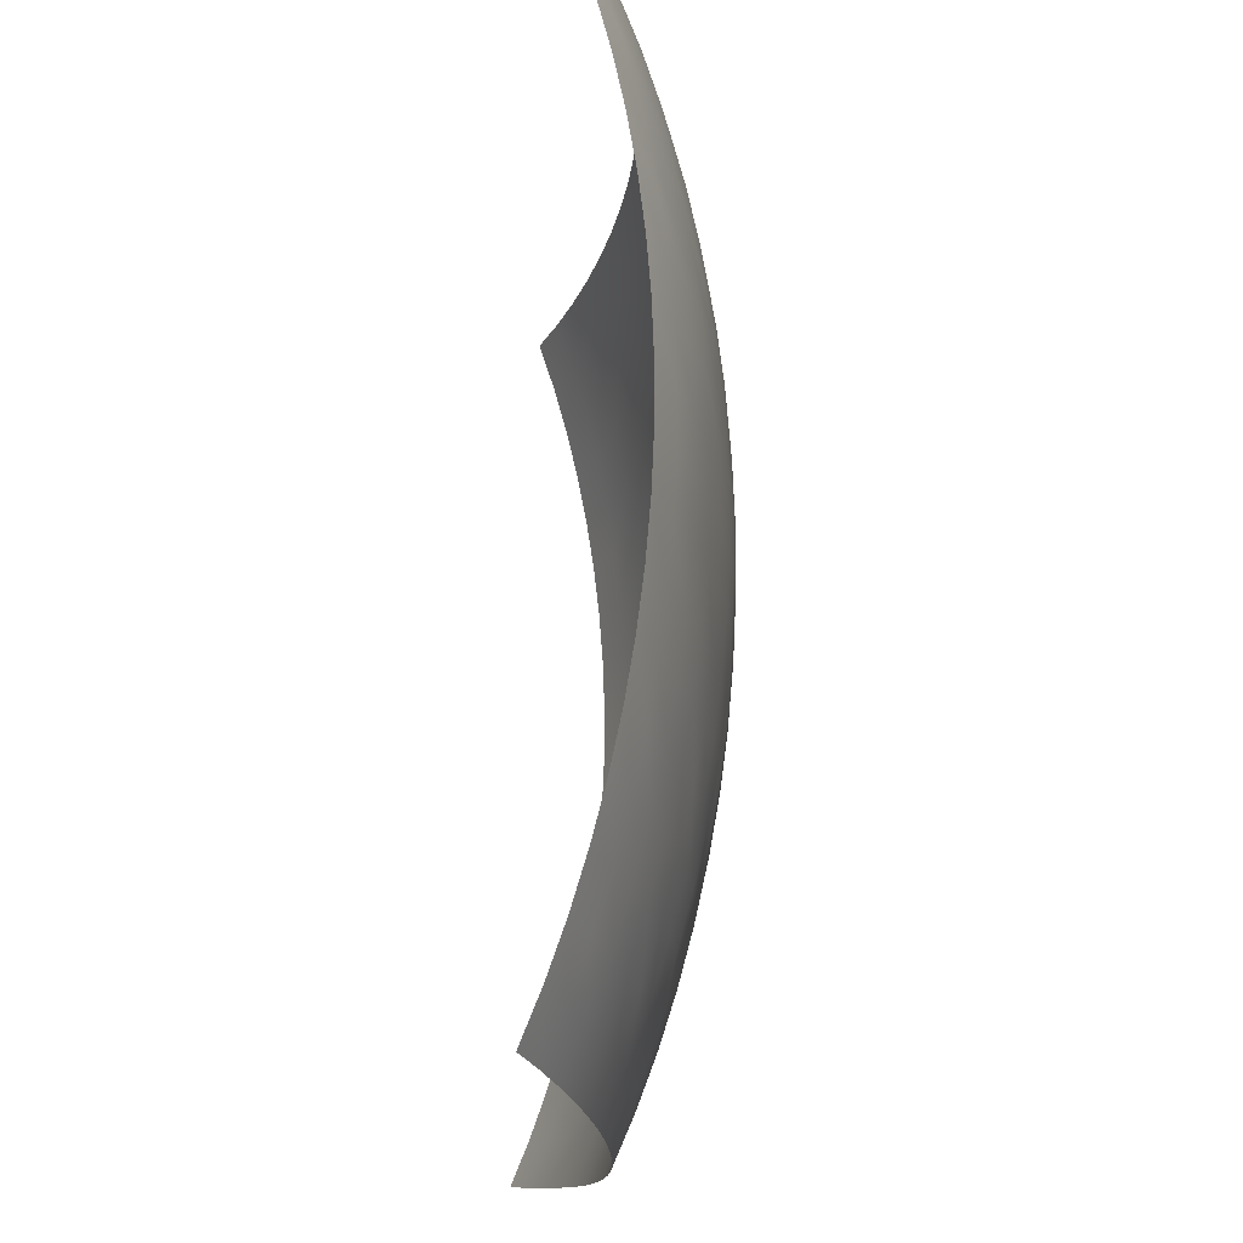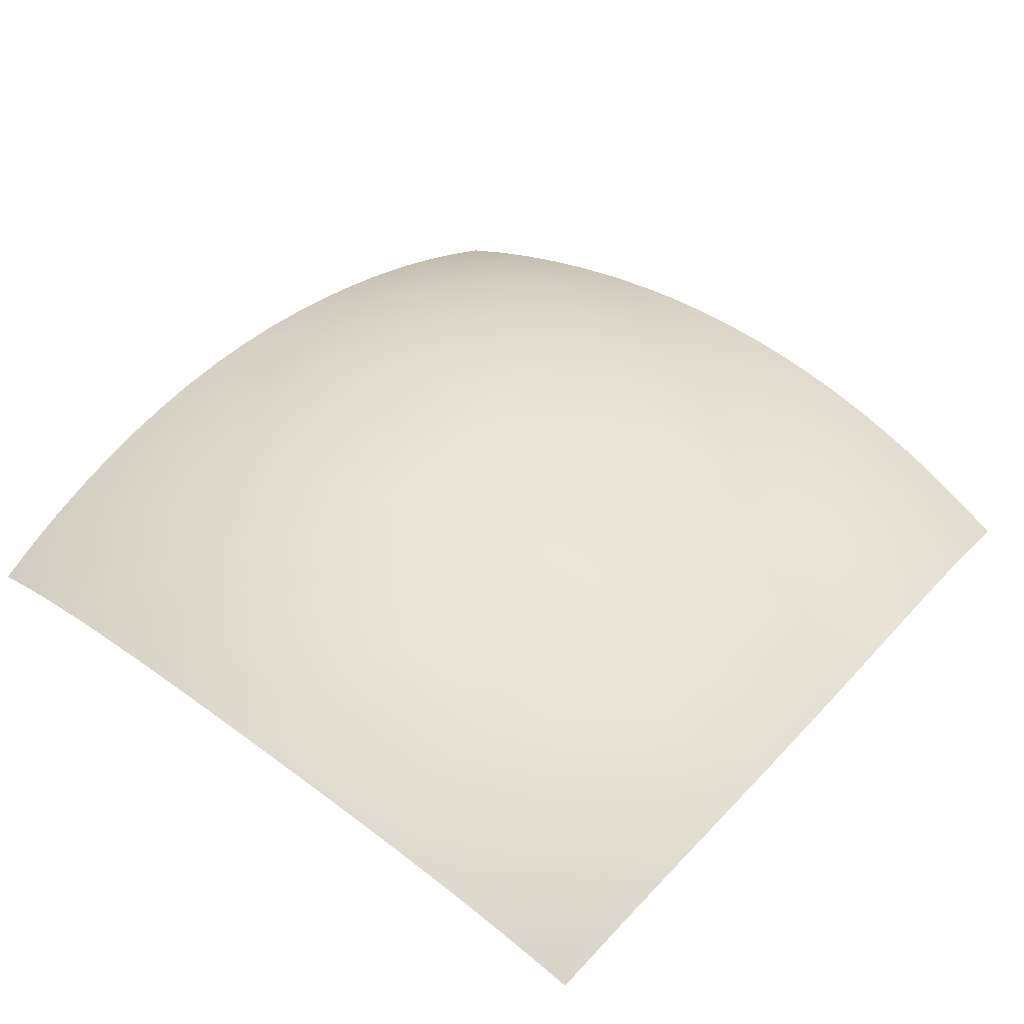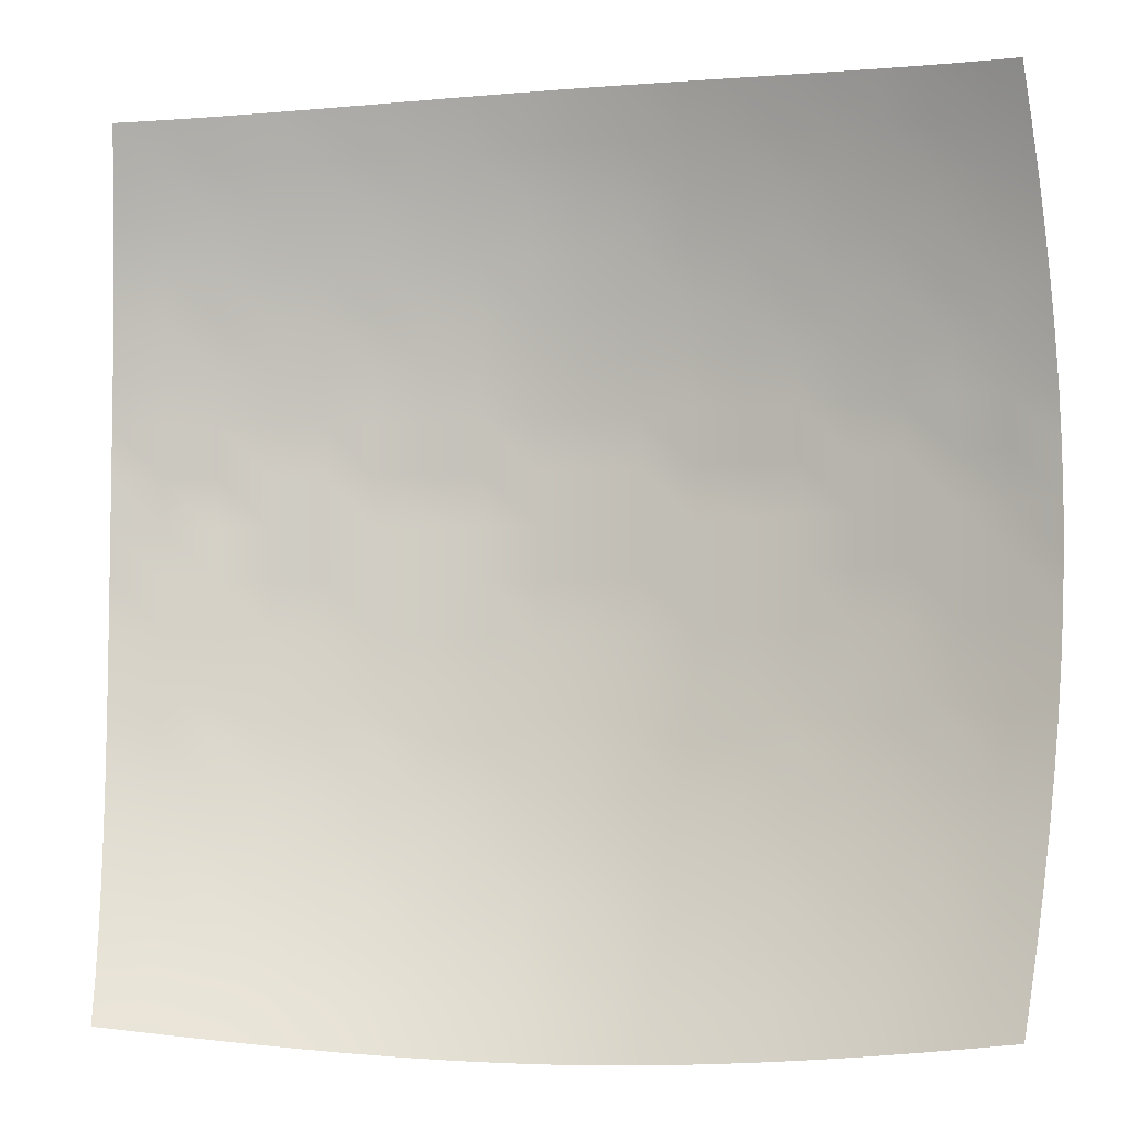
<metadata>
{"format":"obj","ext":"obj","renderer":"f3d","projection":"perspective","resolution":1024,"background":"white","views":[{"elev":72.7,"azim":91.4,"up":"+Z"},{"elev":47.2,"azim":40.0,"up":"+Y"},{"elev":-5.8,"azim":14.8,"up":"+Z"}]}
</metadata>
<code>
g polySurface2
v -747.2 -337.4 -937.3
v -842.2 -332.4 -842.2
v -832.6 -368.4 -926.2
v -755.4 -300.2 -851.8
v -659.4 -309.8 -947.8
v -851.8 -300.2 -755.4
v -666.3 -271.6 -861
v -569.3 -285.8 -957.6
v -763.7 -266.9 -763.7
v -861 -271.6 -666.3
v -575.1 -246.6 -869.7
v -477.3 -265.2 -966.5
v -673.3 -237.3 -771.7
v -771.7 -237.3 -673.3
v -869.7 -246.6 -575.1
v -482 -225.4 -877.6
v -383.8 -248.3 -974.2
v -580.9 -211.5 -779.3
v -680.2 -206.9 -680.2
v -779.3 -211.5 -580.9
v -877.5 -225.4 -482
v -387.4 -207.9 -884.4
v -288.9 -234.9 -980.5
v -486.8 -189.7 -786.2
v -586.7 -180.5 -686.7
v -686.7 -180.5 -586.7
v -786.2 -189.7 -486.8
v -884.4 -207.9 -387.4
v -291.6 -194.1 -890
v -193.2 -225.4 -985.2
v -391.2 -171.7 -792.2
v -491.5 -158.1 -692.7
v -592.2 -153.6 -592.2
v -692.7 -158.1 -491.5
v -792.2 -171.7 -391.2
v -890 -194.1 -291.6
v -194.9 -184.3 -894.3
v -96.73 -219.6 -988.1
v -294.4 -157.6 -797.2
v -394.9 -139.7 -697.9
v -496 -130.7 -597.2
v -597.2 -130.7 -496
v -697.9 -139.7 -394.9
v -797.2 -157.6 -294.4
v -894.3 -184.3 -194.9
v -801 -147.5 -196.8
v -897 -178.3 -97.63
v -702.2 -125.3 -297.2
v -601.7 -112 -398.5
v -500.2 -107.5 -500.2
v -398.5 -112 -601.7
v -803.3 -141.4 -98.52
v -897.9 -176.4 0.01257
v -705.6 -115 -198.6
v -605.4 -97.34 -299.8
v -503.9 -88.44 -401.8
v -804.2 -139.4 0.01257
v -897 -178.3 97.63
v -707.6 -108.8 -99.44
v -608.2 -86.86 -200.3
v -803.3 -141.4 98.52
v -894.3 -184.3 194.9
v -708.4 -106.8 0.01257
v -801 -147.5 196.8
v -890 -194.1 291.6
v -401.8 -88.44 -503.9
v -507 -73.61 -302.3
v -610 -80.58 -100.3
v -707.6 -108.8 99.44
v -797.2 -157.6 294.4
v -884.4 -207.9 387.4
v -404.7 -69.21 -404.7
v -509.3 -63.02 -202
v -610.6 -78.48 0.01257
v -705.6 -115 198.6
v -792.2 -171.7 391.2
v -877.5 -225.4 482
v -407.2 -54.21 -304.5
v -510.8 -56.65 -101.1
v -610 -80.58 100.3
v -702.2 -125.3 297.2
v -786.2 -189.7 486.8
v -869.7 -246.6 575.1
v -409.1 -43.5 -203.4
v -511.3 -54.52 0.01257
v -608.2 -86.86 200.3
v -697.9 -139.7 394.9
v -779.3 -211.5 580.9
v -861 -271.6 666.3
v -410.2 -37.05 -101.9
v -510.8 -56.65 101.1
v -605.4 -97.34 299.8
v -692.7 -158.1 491.5
v -771.7 -237.3 673.3
v -851.8 -300.2 755.5
v -763.7 -266.9 763.7
v -686.7 -180.5 586.7
v -680.2 -206.9 680.2
v -673.3 -237.3 771.7
v -601.7 -112 398.5
v -509.3 -63.02 202
v -597.2 -130.7 496
v -592.2 -153.6 592.2
v -586.7 -180.5 686.7
v -580.9 -211.5 779.3
v -507 -73.61 302.3
v -503.9 -88.44 401.8
v -500.2 -107.5 500.2
v -496 -130.7 597.2
v -491.5 -158.1 692.7
v -486.8 -189.7 786.2
v -394.9 -139.7 697.9
v -391.2 -171.7 792.2
v -398.5 -112 601.7
v -401.8 -88.44 503.9
v -404.7 -69.21 404.7
v -407.2 -54.21 304.5
v -297.2 -125.3 702.2
v -294.4 -157.6 797.2
v -299.8 -97.34 605.4
v -302.3 -73.61 507
v -304.5 -54.21 407.2
v -198.6 -115 705.6
v -196.8 -147.5 801
v -200.3 -86.86 608.2
v -202 -63.02 509.3
v -99.44 -108.8 707.6
v -98.52 -141.4 803.3
v -100.3 -80.58 610
v -0.01257 -106.8 708.4
v -0.01257 -139.4 804.2
v -306.3 -39.09 306.3
v -203.4 -43.5 409.1
v -101.1 -56.65 510.8
v -0.01257 -78.48 610.6
v 99.44 -108.8 707.6
v 98.52 -141.4 803.3
v -204.7 -28.29 307.7
v -101.9 -37.05 410.2
v -0.01257 -54.52 511.3
v 100.3 -80.58 610
v 198.6 -115 705.6
v 196.8 -147.5 801
v -102.5 -21.81 308.6
v -0.01257 -34.91 410.7
v 101.1 -56.65 510.8
v 200.3 -86.86 608.2
v 297.2 -125.3 702.2
v 294.4 -157.6 797.2
v -0.01257 -19.65 308.9
v 101.9 -37.05 410.2
v 202 -63.02 509.3
v 299.8 -97.34 605.4
v 394.9 -139.7 697.9
v 391.2 -171.7 792.2
v 102.5 -21.81 308.6
v 203.4 -43.5 409.1
v 302.3 -73.61 507
v 398.5 -112 601.7
v 491.5 -158.1 692.7
v 486.8 -189.7 786.2
v 204.7 -28.29 307.7
v 304.5 -54.21 407.2
v 401.8 -88.44 503.9
v 496 -130.7 597.2
v 586.7 -180.5 686.7
v 580.9 -211.5 779.3
v 306.3 -39.09 306.3
v 404.7 -69.21 404.7
v 500.2 -107.5 500.2
v 592.2 -153.6 592.2
v 680.2 -206.9 680.2
v 673.3 -237.3 771.7
v 407.2 -54.21 304.5
v 503.9 -88.44 401.8
v 597.2 -130.7 496
v 686.7 -180.5 586.7
v 771.7 -237.3 673.3
v 763.7 -266.9 763.7
v 861 -271.6 666.3
v 851.8 -300.2 755.5
v 869.7 -246.6 575.1
v 779.3 -211.5 580.9
v 877.6 -225.4 482
v 786.2 -189.7 486.8
v 884.4 -207.9 387.4
v 692.7 -158.1 491.5
v 792.2 -171.7 391.2
v 890 -194.1 291.6
v 697.9 -139.7 394.9
v 797.2 -157.6 294.4
v 894.3 -184.3 194.9
v 601.7 -112 398.5
v 801 -147.5 196.8
v 897 -178.3 97.63
v 702.3 -125.3 297.2
v 605.4 -97.34 299.8
v 803.3 -141.4 98.52
v 897.9 -176.4 0.01257
v 705.6 -115 198.6
v 507 -73.61 302.3
v 804.2 -139.4 0.01257
v 897 -178.3 -97.63
v 707.6 -108.8 99.44
v 608.2 -86.86 200.3
v 509.3 -63.02 202
v 803.3 -141.4 -98.52
v 894.3 -184.3 -194.9
v 708.4 -106.8 0.01257
v 610 -80.58 100.3
v 409.1 -43.5 203.4
v 801 -147.5 -196.8
v 890 -194.1 -291.6
v 707.6 -108.8 -99.44
v 610.6 -78.48 0.01257
v 510.8 -56.65 101.1
v 307.7 -28.29 204.7
v 797.2 -157.6 -294.4
v 884.4 -207.9 -387.4
v 705.6 -115 -198.6
v 610 -80.58 -100.3
v 511.3 -54.52 0.01257
v 410.2 -37.05 101.9
v 205.6 -17.44 205.6
v 792.2 -171.7 -391.2
v 877.6 -225.4 -482
v 702.3 -125.3 -297.2
v 608.2 -86.86 -200.3
v 510.8 -56.65 -101.1
v 410.7 -34.91 0.01257
v 308.6 -21.81 102.5
v 102.9 -10.9 206.2
v 206.2 -10.9 102.9
v 308.9 -19.65 0.01257
v 410.2 -37.05 -101.9
v 509.3 -63.02 -202
v -0.01257 -8.741 206.4
v 103.2 -4.364 103.2
v 206.4 -8.741 0.01257
v 308.6 -21.81 -102.5
v -102.9 -10.9 206.2
v -0.01257 -2.176 103.3
v 103.3 -2.176 0.01257
v -205.6 -17.44 205.6
v -103.2 -4.364 103.2
v -307.7 -28.29 204.7
v 409.1 -43.5 -203.4
v 206.2 -10.9 -102.9
v -0.01257 0.01257 0.01257
v -206.2 -10.9 102.9
v -409.1 -43.5 203.4
v -308.6 -21.81 102.5
v -410.2 -37.05 101.9
v -103.3 -2.176 0.01257
v 103.2 -4.364 -103.2
v -206.4 -8.741 0.01257
v -308.9 -19.65 0.01257
v -410.7 -34.91 0.01257
v -0.01257 -2.176 -103.3
v -103.2 -4.364 -103.2
v -308.6 -21.81 -102.5
v -206.2 -10.9 -102.9
v -307.7 -28.29 -204.7
v -205.6 -17.44 -205.6
v -102.9 -10.9 -206.2
v -0.01257 -8.741 -206.4
v 102.9 -10.9 -206.2
v -306.3 -39.09 -306.3
v -204.7 -28.29 -307.7
v -102.5 -21.81 -308.6
v -0.01257 -19.65 -308.9
v -304.5 -54.21 -407.2
v -203.4 -43.5 -409.1
v -101.9 -37.05 -410.2
v -302.3 -73.61 -507
v -202 -63.02 -509.3
v -299.8 -97.34 -605.4
v 102.5 -21.81 -308.6
v -0.01257 -34.91 -410.7
v -101.1 -56.65 -510.8
v -200.3 -86.86 -608.2
v -297.2 -125.3 -702.3
v -198.6 -115 -705.6
v -196.8 -147.5 -801
v -100.3 -80.58 -610
v -0.01257 -54.52 -511.3
v -99.44 -108.8 -707.6
v -97.63 -178.3 -897
v -0.01257 -217.6 -989.2
v -98.52 -141.4 -803.3
v -0.01257 -176.4 -897.9
v 96.74 -219.6 -988.1
v -0.01257 -78.48 -610.6
v -0.01257 -139.4 -804.2
v 97.63 -178.3 -897
v 193.2 -225.4 -985.2
v -0.01257 -106.8 -708.4
v 194.9 -184.3 -894.3
v 288.9 -234.9 -980.5
v 98.52 -141.4 -803.3
v 99.44 -108.8 -707.6
v 100.3 -80.58 -610
v 291.6 -194.1 -890
v 383.8 -248.3 -974.2
v 196.8 -147.5 -801
v 387.4 -207.9 -884.4
v 477.3 -265.2 -966.5
v 198.6 -115 -705.6
v 294.4 -157.6 -797.2
v 101.1 -56.65 -510.8
v 482 -225.4 -877.6
v 569.3 -285.8 -957.6
v 391.2 -171.7 -792.2
v 297.2 -125.3 -702.3
v 200.3 -86.86 -608.2
v 101.9 -37.05 -410.2
v 575.1 -246.6 -869.7
v 659.4 -309.8 -947.8
v 486.8 -189.7 -786.2
v 394.9 -139.7 -697.9
v 299.8 -97.34 -605.4
v 202 -63.02 -509.3
v 203.4 -43.5 -409.1
v 666.3 -271.6 -861
v 747.2 -337.4 -937.3
v 580.9 -211.5 -779.3
v 491.5 -158.1 -692.7
v 398.5 -112 -601.7
v 302.3 -73.61 -507
v 204.7 -28.29 -307.7
v 755.4 -300.2 -851.8
v 832.6 -368.4 -926.2
v 842.2 -332.4 -842.2
v 304.5 -54.21 -407.2
v 401.8 -88.44 -503.9
v 205.6 -17.44 -205.6
v 673.3 -237.3 -771.7
v 763.7 -266.9 -763.7
v 851.8 -300.2 -755.4
v 306.3 -39.09 -306.3
v 307.7 -28.29 -204.7
v 586.7 -180.5 -686.7
v 771.7 -237.3 -673.3
v 861 -271.6 -666.3
v 680.2 -206.9 -680.2
v 407.2 -54.21 -304.5
v 496 -130.7 -597.2
v 779.3 -211.5 -580.9
v 869.7 -246.6 -575.1
v 592.2 -153.6 -592.2
v 686.7 -180.5 -586.7
v 500.2 -107.5 -500.2
v 786.2 -189.7 -486.8
v 692.7 -158.1 -491.5
v 597.2 -130.7 -496
v 697.9 -139.7 -394.9
v 404.7 -69.21 -404.7
v 503.9 -88.44 -401.8
v 601.7 -112 -398.5
v 605.4 -97.34 -299.8
v 507 -73.61 -302.3
g polySurface2_0
f 3 2 1
f 2 4 1
f 1 4 5
f 2 6 4
f 4 7 5
f 5 7 8
f 6 9 4
f 4 9 7
f 6 10 9
f 7 11 8
f 8 11 12
f 9 13 7
f 7 13 11
f 10 14 9
f 9 14 13
f 10 15 14
f 11 16 12
f 12 16 17
f 13 18 11
f 11 18 16
f 14 19 13
f 13 19 18
f 15 20 14
f 14 20 19
f 15 21 20
f 16 22 17
f 17 22 23
f 18 24 16
f 16 24 22
f 19 25 18
f 18 25 24
f 20 26 19
f 19 26 25
f 21 27 20
f 20 27 26
f 21 28 27
f 22 29 23
f 23 29 30
f 24 31 22
f 22 31 29
f 25 32 24
f 24 32 31
f 26 33 25
f 25 33 32
f 27 34 26
f 26 34 33
f 28 35 27
f 27 35 34
f 28 36 35
f 29 37 30
f 30 37 38
f 31 39 29
f 29 39 37
f 32 40 31
f 31 40 39
f 33 41 32
f 32 41 40
f 34 42 33
f 33 42 41
f 35 43 34
f 34 43 42
f 36 44 35
f 35 44 43
f 36 45 44
f 45 46 44
f 45 47 46
f 44 48 43
f 44 46 48
f 43 49 42
f 43 48 49
f 42 50 41
f 42 49 50
f 41 51 40
f 41 50 51
f 47 52 46
f 47 53 52
f 46 54 48
f 46 52 54
f 48 55 49
f 48 54 55
f 49 56 50
f 49 55 56
f 53 57 52
f 53 58 57
f 52 59 54
f 52 57 59
f 54 60 55
f 54 59 60
f 58 61 57
f 58 62 61
f 57 63 59
f 57 61 63
f 62 64 61
f 62 65 64
f 50 56 66
f 50 66 51
f 55 67 56
f 55 60 67
f 59 68 60
f 59 63 68
f 61 69 63
f 61 64 69
f 65 70 64
f 65 71 70
f 56 72 66
f 56 67 72
f 60 73 67
f 60 68 73
f 63 74 68
f 63 69 74
f 64 75 69
f 64 70 75
f 71 76 70
f 71 77 76
f 67 78 72
f 67 73 78
f 68 79 73
f 68 74 79
f 69 80 74
f 69 75 80
f 70 81 75
f 70 76 81
f 77 82 76
f 77 83 82
f 73 84 78
f 73 79 84
f 74 85 79
f 74 80 85
f 75 86 80
f 75 81 86
f 76 87 81
f 76 82 87
f 83 88 82
f 83 89 88
f 79 90 84
f 79 85 90
f 80 91 85
f 80 86 91
f 81 92 86
f 81 87 92
f 82 93 87
f 82 88 93
f 89 94 88
f 89 95 94
f 95 96 94
f 88 94 97
f 88 97 93
f 94 96 98
f 94 98 97
f 96 99 98
f 87 93 100
f 87 100 92
f 86 92 101
f 86 101 91
f 93 97 102
f 93 102 100
f 97 98 103
f 97 103 102
f 98 99 104
f 98 104 103
f 99 105 104
f 92 100 106
f 92 106 101
f 100 102 107
f 100 107 106
f 102 103 108
f 102 108 107
f 103 104 109
f 103 109 108
f 104 105 110
f 104 110 109
f 105 111 110
f 110 111 112
f 111 113 112
f 109 110 114
f 110 112 114
f 108 109 115
f 109 114 115
f 107 108 116
f 108 115 116
f 106 107 117
f 107 116 117
f 112 113 118
f 113 119 118
f 114 112 120
f 112 118 120
f 115 114 121
f 114 120 121
f 116 115 122
f 115 121 122
f 118 119 123
f 119 124 123
f 120 118 125
f 118 123 125
f 121 120 126
f 120 125 126
f 123 124 127
f 124 128 127
f 125 123 129
f 123 127 129
f 127 128 130
f 128 131 130
f 116 122 132
f 117 116 132
f 122 121 133
f 121 126 133
f 126 125 134
f 125 129 134
f 129 127 135
f 127 130 135
f 130 131 136
f 131 137 136
f 132 122 138
f 122 133 138
f 133 126 139
f 126 134 139
f 134 129 140
f 129 135 140
f 135 130 141
f 130 136 141
f 136 137 142
f 137 143 142
f 138 133 144
f 133 139 144
f 139 134 145
f 134 140 145
f 140 135 146
f 135 141 146
f 141 136 147
f 136 142 147
f 142 143 148
f 143 149 148
f 144 139 150
f 139 145 150
f 145 140 151
f 140 146 151
f 146 141 152
f 141 147 152
f 147 142 153
f 142 148 153
f 148 149 154
f 149 155 154
f 150 145 156
f 145 151 156
f 151 146 157
f 146 152 157
f 152 147 158
f 147 153 158
f 153 148 159
f 148 154 159
f 154 155 160
f 155 161 160
f 156 151 162
f 151 157 162
f 157 152 163
f 152 158 163
f 158 153 164
f 153 159 164
f 159 154 165
f 154 160 165
f 160 161 166
f 161 167 166
f 162 157 168
f 157 163 168
f 163 158 169
f 158 164 169
f 164 159 170
f 159 165 170
f 165 160 171
f 160 166 171
f 166 167 172
f 167 173 172
f 168 163 174
f 163 169 174
f 169 164 175
f 164 170 175
f 170 165 176
f 165 171 176
f 171 166 177
f 166 172 177
f 172 173 178
f 173 179 178
f 178 179 180
f 179 181 180
f 178 180 182
f 172 178 183
f 183 178 182
f 177 172 183
f 183 182 184
f 185 183 184
f 177 183 185
f 185 184 186
f 171 177 187
f 187 177 185
f 176 171 187
f 188 185 186
f 187 185 188
f 188 186 189
f 176 187 190
f 190 187 188
f 191 188 189
f 190 188 191
f 191 189 192
f 193 176 190
f 170 176 193
f 175 170 193
f 194 191 192
f 194 192 195
f 196 190 191
f 193 190 196
f 196 191 194
f 175 193 197
f 197 193 196
f 198 194 195
f 198 195 199
f 200 196 194
f 197 196 200
f 200 194 198
f 201 175 197
f 169 175 201
f 174 169 201
f 202 198 199
f 202 199 203
f 204 200 198
f 204 198 202
f 205 197 200
f 201 197 205
f 205 200 204
f 174 201 206
f 206 201 205
f 207 202 203
f 207 203 208
f 209 204 202
f 209 202 207
f 210 205 204
f 206 205 210
f 210 204 209
f 211 174 206
f 168 174 211
f 212 207 208
f 212 208 213
f 214 209 207
f 214 207 212
f 215 210 209
f 215 209 214
f 216 206 210
f 211 206 216
f 216 210 215
f 217 168 211
f 162 168 217
f 218 212 213
f 218 213 219
f 220 214 212
f 220 212 218
f 221 215 214
f 221 214 220
f 222 216 215
f 222 215 221
f 223 211 216
f 217 211 223
f 223 216 222
f 224 162 217
f 156 162 224
f 225 218 219
f 225 219 226
f 227 220 218
f 227 218 225
f 228 221 220
f 228 220 227
f 229 222 221
f 229 221 228
f 230 223 222
f 230 222 229
f 231 217 223
f 231 223 230
f 224 217 231
f 232 156 224
f 150 156 232
f 233 224 231
f 232 224 233
f 234 231 230
f 233 231 234
f 235 230 229
f 234 230 235
f 236 229 228
f 235 229 236
f 237 150 232
f 144 150 237
f 238 232 233
f 237 232 238
f 239 233 234
f 238 233 239
f 240 234 235
f 239 234 240
f 241 144 237
f 138 144 241
f 242 237 238
f 241 237 242
f 243 238 239
f 242 238 243
f 244 138 241
f 132 138 244
f 245 241 242
f 244 241 245
f 246 132 244
f 117 132 246
f 240 235 247
f 247 235 236
f 248 239 240
f 243 239 248
f 249 242 243
f 245 242 249
f 250 244 245
f 246 244 250
f 251 117 246
f 106 117 251
f 101 106 251
f 251 246 252
f 252 246 250
f 101 251 253
f 253 251 252
f 91 101 253
f 250 245 254
f 254 245 249
f 249 243 255
f 255 243 248
f 252 250 256
f 256 250 254
f 253 252 257
f 257 252 256
f 91 253 258
f 258 253 257
f 85 91 258
f 85 258 90
f 254 249 259
f 259 249 255
f 256 254 260
f 260 254 259
f 258 257 261
f 90 258 261
f 257 256 262
f 262 256 260
f 261 257 262
f 90 261 263
f 84 90 263
f 261 262 264
f 263 261 264
f 262 260 265
f 264 262 265
f 260 259 266
f 265 260 266
f 259 255 267
f 266 259 267
f 84 263 268
f 78 84 268
f 263 264 269
f 268 263 269
f 264 265 270
f 269 264 270
f 265 266 271
f 270 265 271
f 78 268 272
f 72 78 272
f 268 269 273
f 272 268 273
f 269 270 274
f 273 269 274
f 72 272 275
f 66 72 275
f 272 273 276
f 275 272 276
f 66 275 277
f 51 66 277
f 271 266 278
f 266 267 278
f 270 271 279
f 274 270 279
f 273 274 280
f 276 273 280
f 275 276 281
f 277 275 281
f 51 277 282
f 40 51 282
f 40 282 39
f 282 277 283
f 277 281 283
f 39 282 284
f 282 283 284
f 39 284 37
f 281 276 285
f 276 280 285
f 280 274 286
f 274 279 286
f 283 281 287
f 281 285 287
f 37 284 288
f 37 288 38
f 38 288 289
f 284 283 290
f 284 290 288
f 283 287 290
f 288 291 289
f 288 290 291
f 289 291 292
f 285 280 293
f 280 286 293
f 290 287 294
f 290 294 291
f 291 295 292
f 291 294 295
f 292 295 296
f 287 285 297
f 287 297 294
f 285 293 297
f 295 298 296
f 296 298 299
f 294 300 295
f 294 297 300
f 295 300 298
f 297 293 301
f 297 301 300
f 293 286 302
f 293 302 301
f 298 303 299
f 299 303 304
f 300 305 298
f 300 301 305
f 298 305 303
f 303 306 304
f 304 306 307
f 301 308 305
f 301 302 308
f 305 309 303
f 303 309 306
f 305 308 309
f 286 310 302
f 286 279 310
f 306 311 307
f 307 311 312
f 309 313 306
f 306 313 311
f 308 314 309
f 309 314 313
f 302 315 308
f 302 310 315
f 308 315 314
f 279 316 310
f 279 271 316
f 271 278 316
f 311 317 312
f 312 317 318
f 313 319 311
f 311 319 317
f 314 320 313
f 313 320 319
f 315 321 314
f 314 321 320
f 310 322 315
f 310 316 322
f 315 322 321
f 316 278 323
f 316 323 322
f 317 324 318
f 318 324 325
f 319 326 317
f 317 326 324
f 320 327 319
f 319 327 326
f 321 328 320
f 320 328 327
f 322 329 321
f 322 323 329
f 321 329 328
f 278 330 323
f 278 267 330
f 324 331 325
f 325 331 332
f 331 333 332
f 323 334 329
f 323 330 334
f 329 335 328
f 329 334 335
f 267 336 330
f 267 255 336
f 255 248 336
f 324 337 331
f 326 337 324
f 331 338 333
f 337 338 331
f 338 339 333
f 330 340 334
f 330 336 340
f 336 248 341
f 336 341 340
f 248 240 341
f 341 240 247
f 326 342 337
f 327 342 326
f 338 343 339
f 343 344 339
f 337 345 338
f 342 345 337
f 345 343 338
f 340 341 346
f 341 247 346
f 327 347 342
f 328 347 327
f 328 335 347
f 343 348 344
f 348 349 344
f 342 350 345
f 347 350 342
f 345 351 343
f 351 348 343
f 350 351 345
f 335 352 347
f 347 352 350
f 348 353 349
f 353 226 349
f 353 225 226
f 351 354 348
f 354 353 348
f 350 355 351
f 352 355 350
f 355 354 351
f 356 225 353
f 354 356 353
f 356 227 225
f 335 357 352
f 334 357 335
f 334 340 357
f 340 346 357
f 357 358 352
f 352 358 355
f 357 346 358
f 355 359 354
f 359 356 354
f 358 359 355
f 360 227 356
f 359 360 356
f 360 228 227
f 236 228 360
f 346 361 358
f 358 361 359
f 361 360 359
f 361 236 360
f 346 247 361
f 247 236 361

</code>
